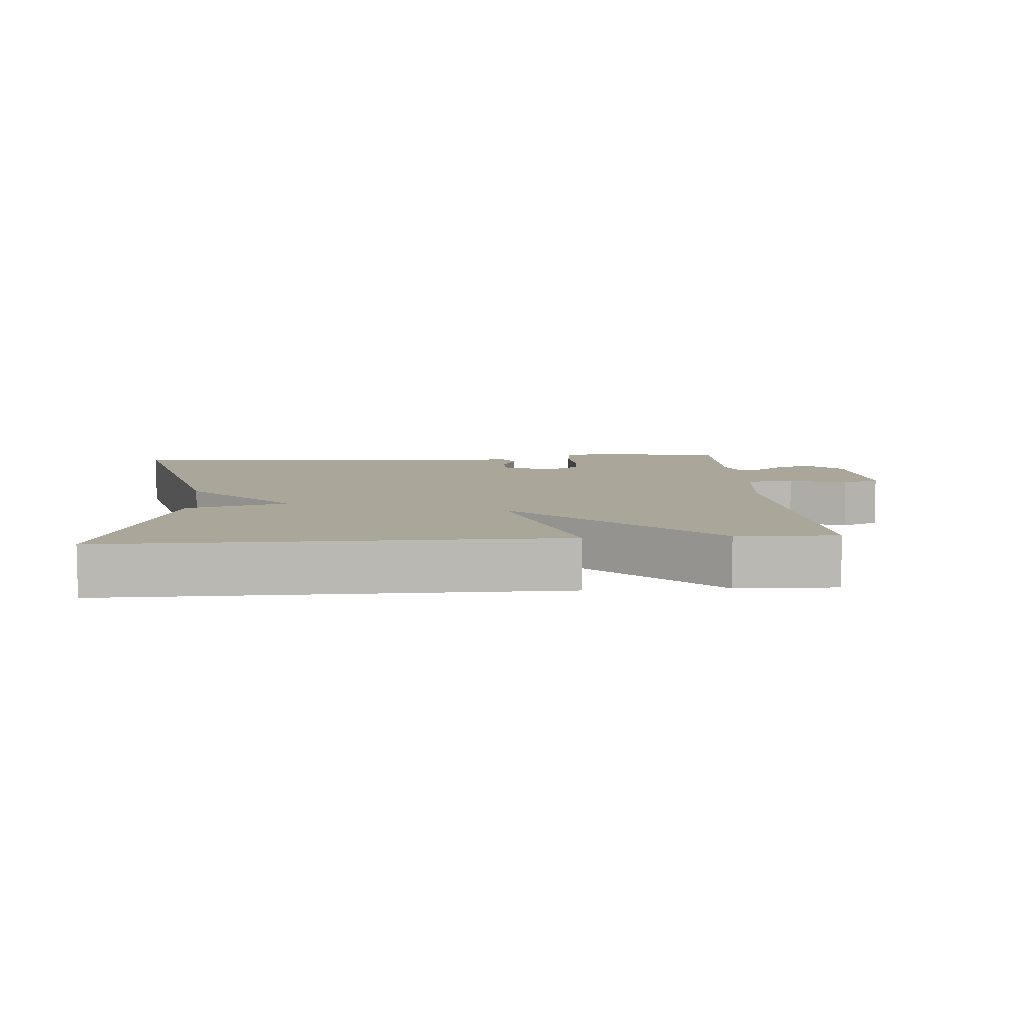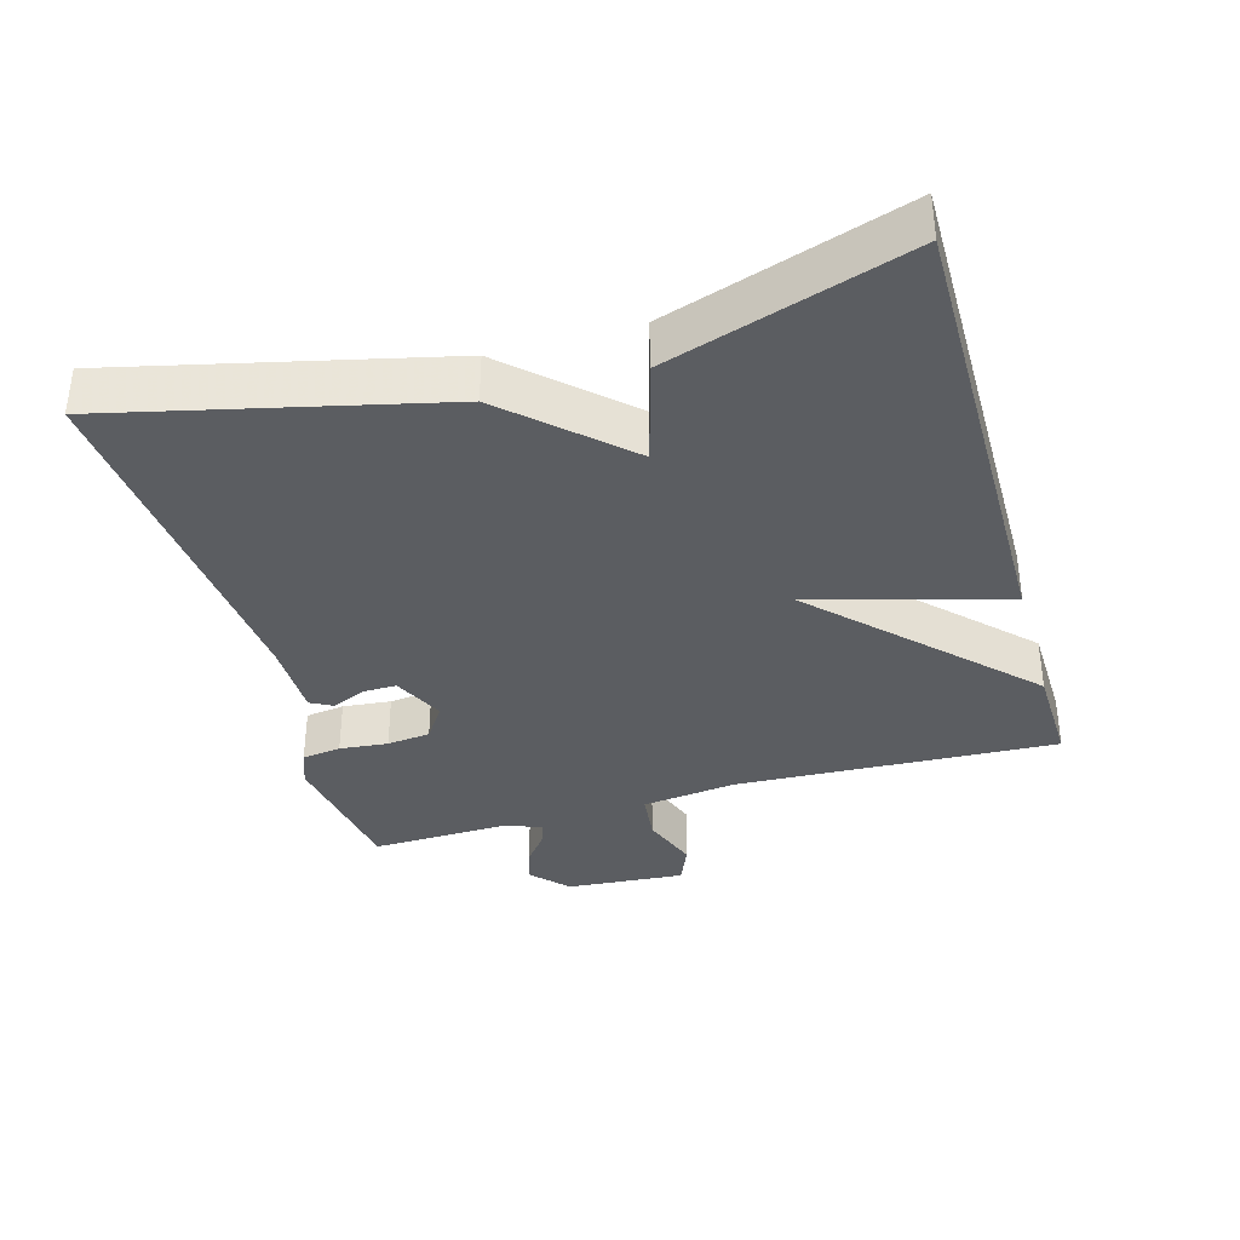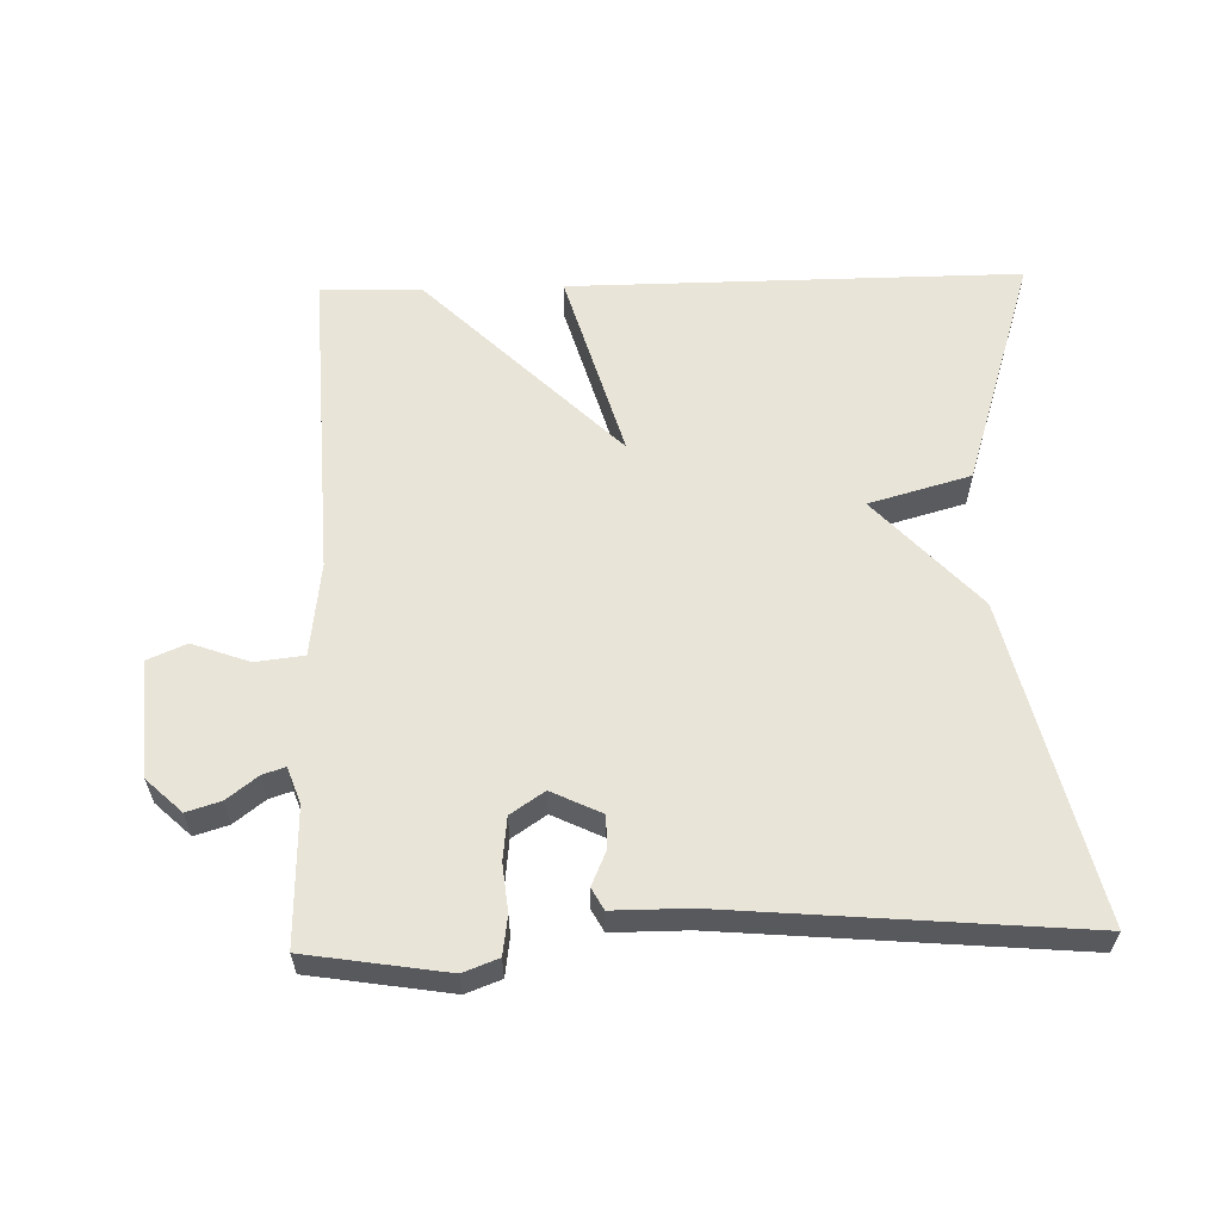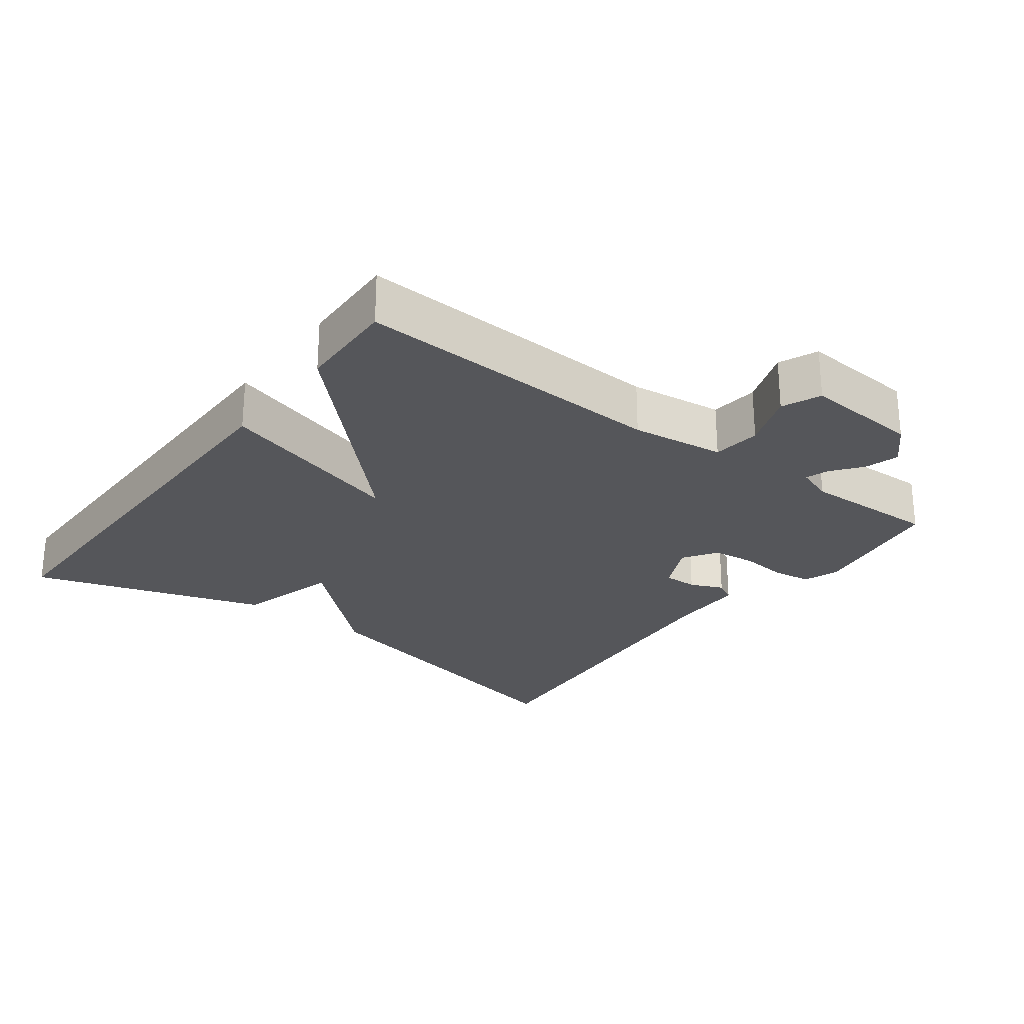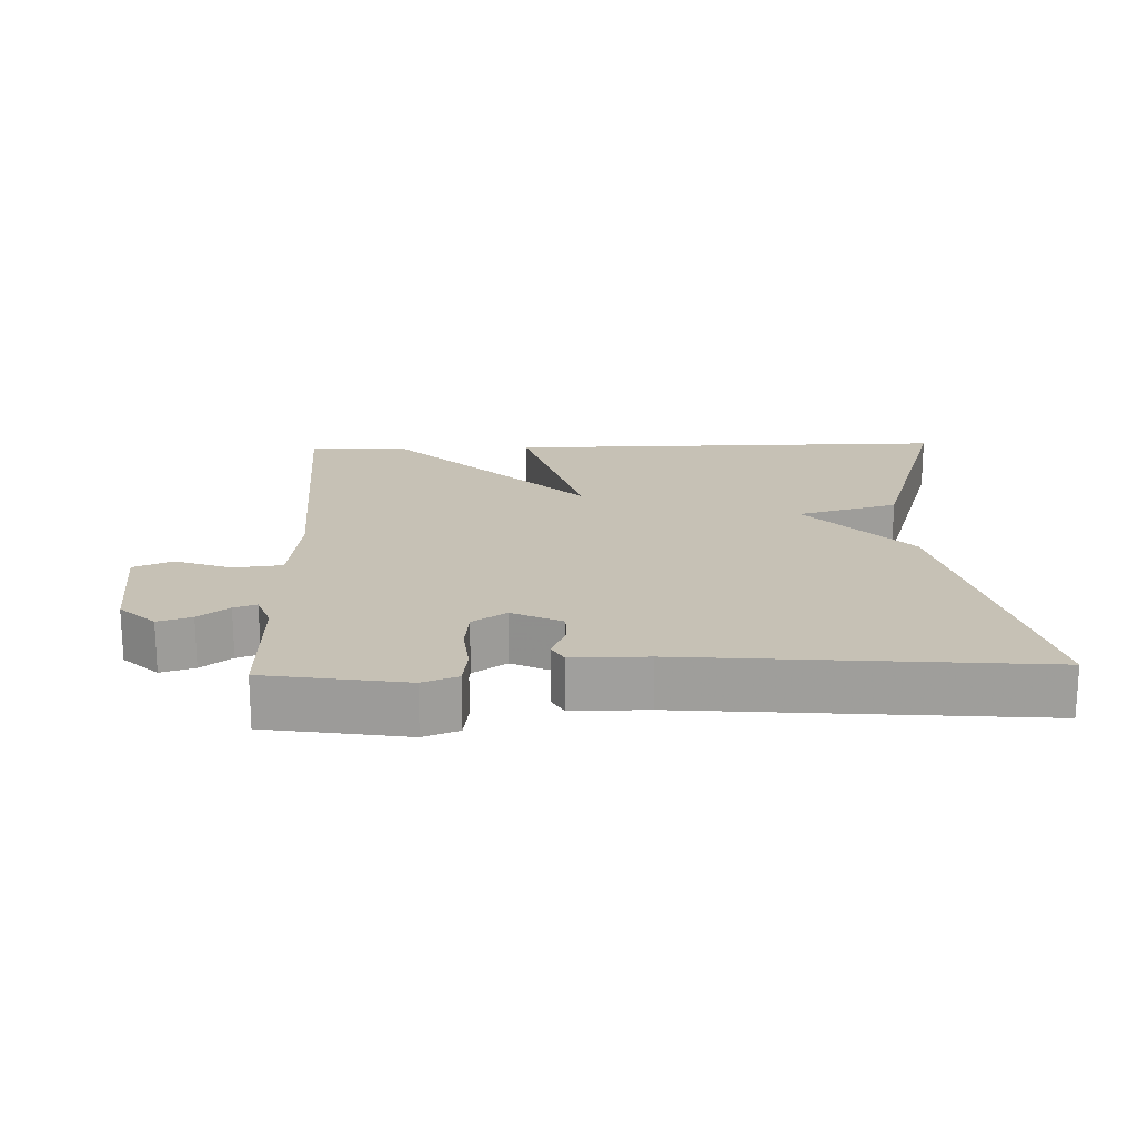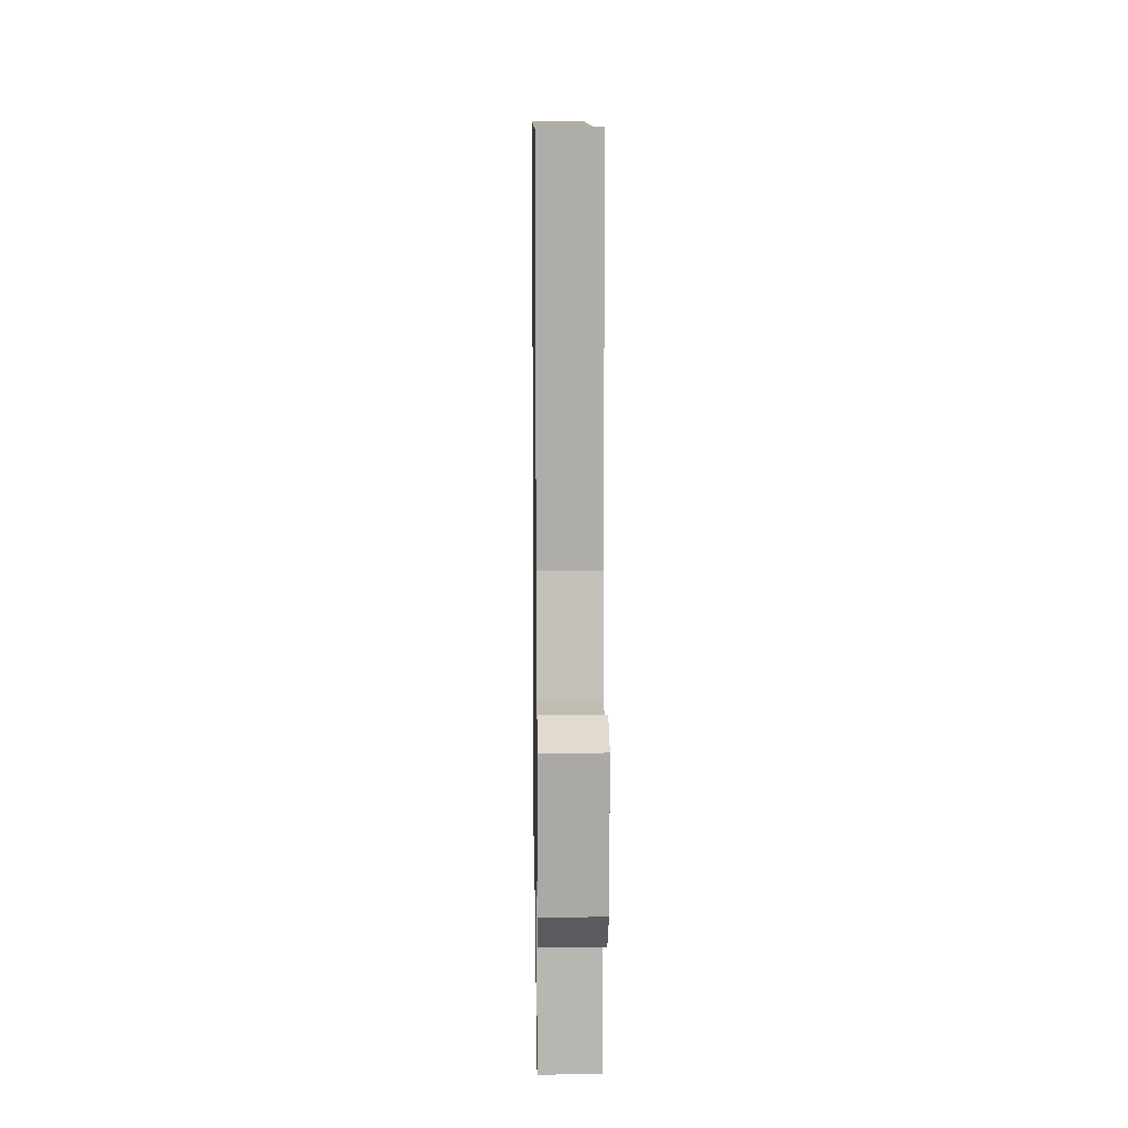
<metadata>
{"format":"obj","ext":"obj","renderer":"f3d","projection":"perspective","resolution":1024,"background":"white","views":[{"elev":7.8,"azim":-4.5,"up":"+Y"},{"elev":-36.1,"azim":-74.0,"up":"+Y"},{"elev":59.9,"azim":178.4,"up":"+Y"},{"elev":-25.9,"azim":53.2,"up":"+Y"},{"elev":18.8,"azim":178.1,"up":"+Y"},{"elev":10.1,"azim":89.1,"up":"+Z"}]}
</metadata>
<code>
v 0.5 0.07 -0.5
v 0.297 0.07 -0.532
v 0.246 0.07 -0.513
v 0.238 0.07 -0.457
v 0.245 0.07 -0.388
v 0.238 0.07 -0.326
v 0.189 0.07 -0.293
v 0.116 0.07 -0.328
v 0.117 0.07 -0.377
v 0.138 0.07 -0.425
v 0.121 0.07 -0.456
v 0.012 0.07 -0.456
v -0.5 0.07 -0.5
v -0.391 0.07 -0.04
v -0.244 0.07 0.119
v -0.391 0.07 0.16
v -0.5 0.07 0.5
v 0.154 0.07 0.496
v 0.074 0.07 0.22
v 0.354 0.07 0.496
v 0.5 0.07 0.5
v 0.478 0.07 0.044
v 0.495 0.07 -0.092
v 0.565 0.07 -0.1
v 0.648 0.07 -0.07
v 0.704 0.07 -0.094
v 0.691 0.07 -0.263
v 0.64 0.07 -0.311
v 0.591 0.07 -0.296
v 0.547 0.07 -0.262
v 0.514 0.07 -0.251
v 0.495 0.07 -0.303
v 0.5 0 -0.5
v 0.297 0 -0.532
v 0.246 0 -0.513
v 0.238 0 -0.457
v 0.245 0 -0.388
v 0.238 0 -0.326
v 0.189 0 -0.293
v 0.116 0 -0.328
v 0.117 0 -0.377
v 0.138 0 -0.425
v 0.121 0 -0.456
v 0.012 0 -0.456
v -0.5 0 -0.5
v -0.391 0 -0.04
v -0.244 0 0.119
v -0.391 0 0.16
v -0.5 0 0.5
v 0.154 0 0.496
v 0.074 0 0.22
v 0.354 0 0.496
v 0.5 0 0.5
v 0.478 0 0.044
v 0.495 0 -0.092
v 0.565 0 -0.1
v 0.648 0 -0.07
v 0.704 0 -0.094
v 0.691 0 -0.263
v 0.64 0 -0.311
v 0.591 0 -0.296
v 0.547 0 -0.262
v 0.514 0 -0.251
v 0.495 0 -0.303
f 28 29 30
f 27 28 30
f 26 27 30
f 25 26 30
f 24 25 30
f 23 24 30 31
f 22 23 31 32
f 19 20 21 22
f 17 18 19
f 16 17 19
f 15 16 19
f 14 15 19
f 13 14 19
f 12 13 19
f 9 10 11 12
f 8 9 12 19
f 7 8 19 22
f 3 4 5
f 2 3 5
f 1 2 5
f 32 1 5
f 22 32 5
f 6 7 22
f 5 6 22
f 62 61 60
f 62 60 59
f 62 59 58
f 62 58 57
f 62 57 56
f 63 62 56 55
f 64 63 55 54
f 54 53 52 51
f 51 50 49
f 51 49 48
f 51 48 47
f 51 47 46
f 51 46 45
f 51 45 44
f 44 43 42 41
f 51 44 41 40
f 54 51 40 39
f 37 36 35
f 37 35 34
f 37 34 33
f 37 33 64
f 37 64 54
f 54 39 38
f 54 38 37
f 1 33 34 2
f 2 34 35 3
f 3 35 36 4
f 4 36 37 5
f 5 37 38 6
f 6 38 39 7
f 7 39 40 8
f 8 40 41 9
f 9 41 42 10
f 10 42 43 11
f 11 43 44 12
f 12 44 45 13
f 13 45 46 14
f 14 46 47 15
f 15 47 48 16
f 16 48 49 17
f 17 49 50 18
f 18 50 51 19
f 19 51 52 20
f 20 52 53 21
f 21 53 54 22
f 22 54 55 23
f 23 55 56 24
f 24 56 57 25
f 25 57 58 26
f 26 58 59 27
f 27 59 60 28
f 28 60 61 29
f 29 61 62 30
f 30 62 63 31
f 31 63 64 32
f 32 64 33 1

</code>
